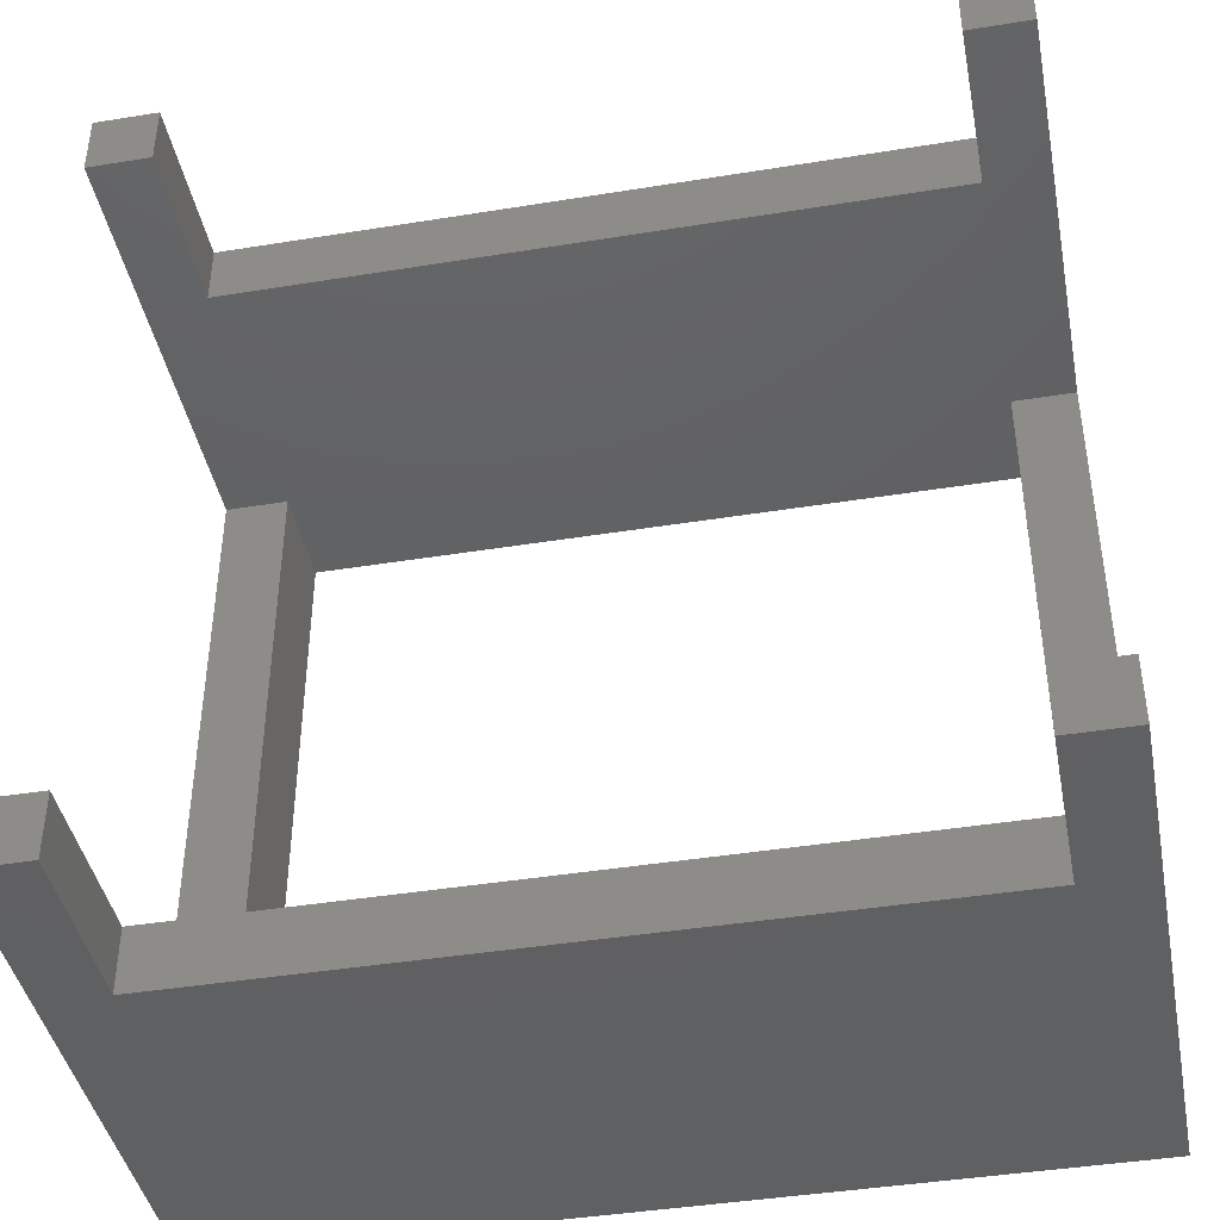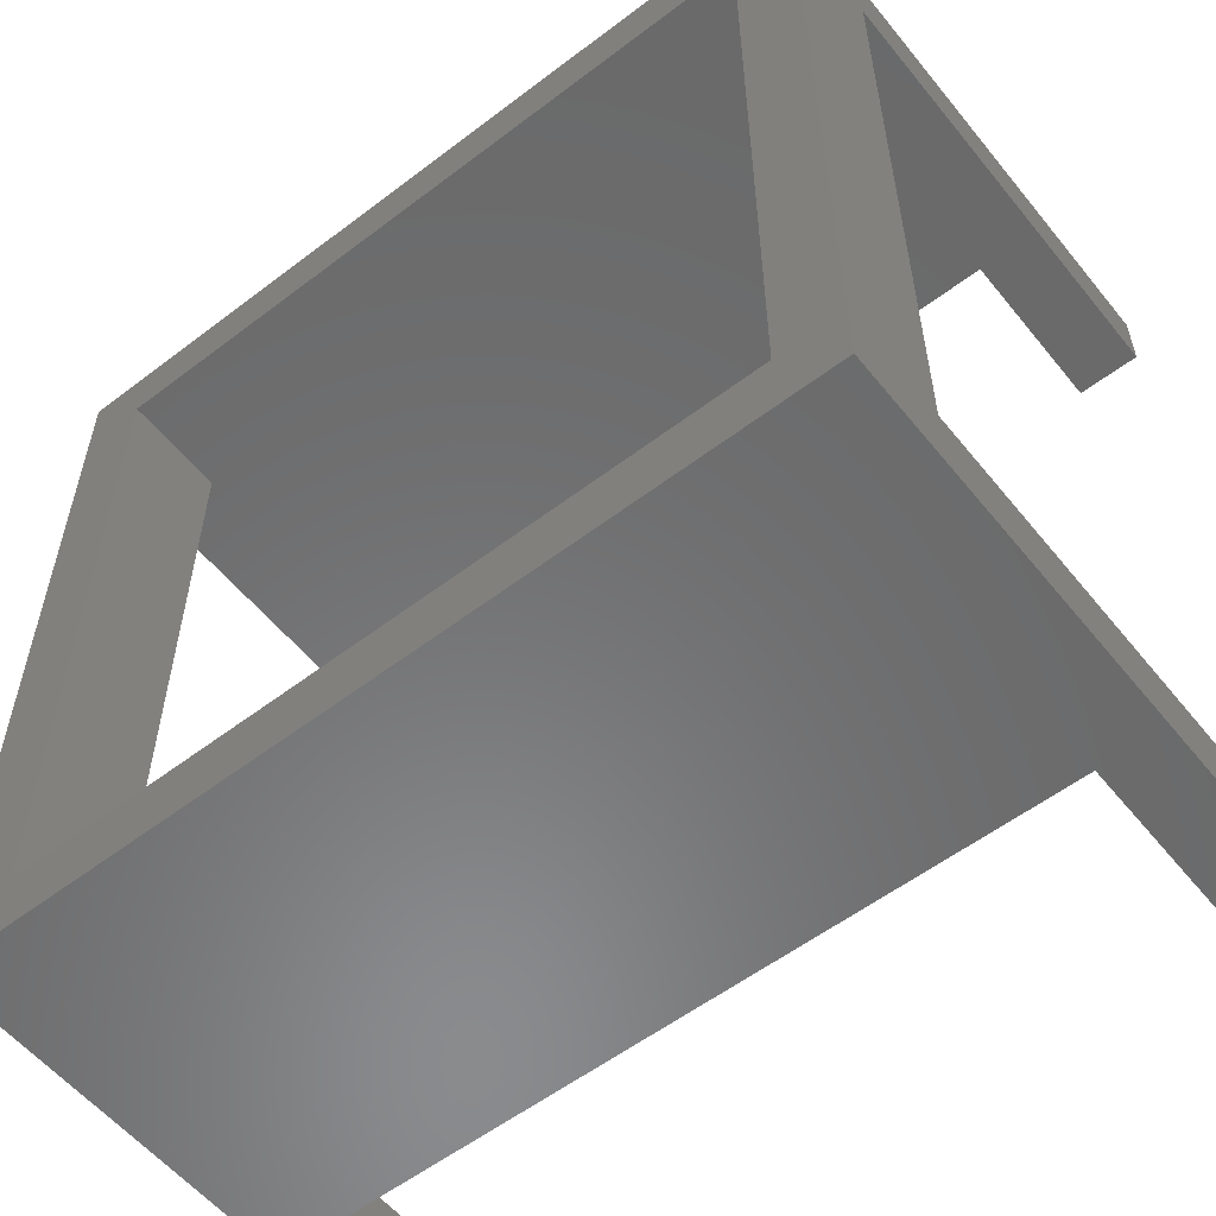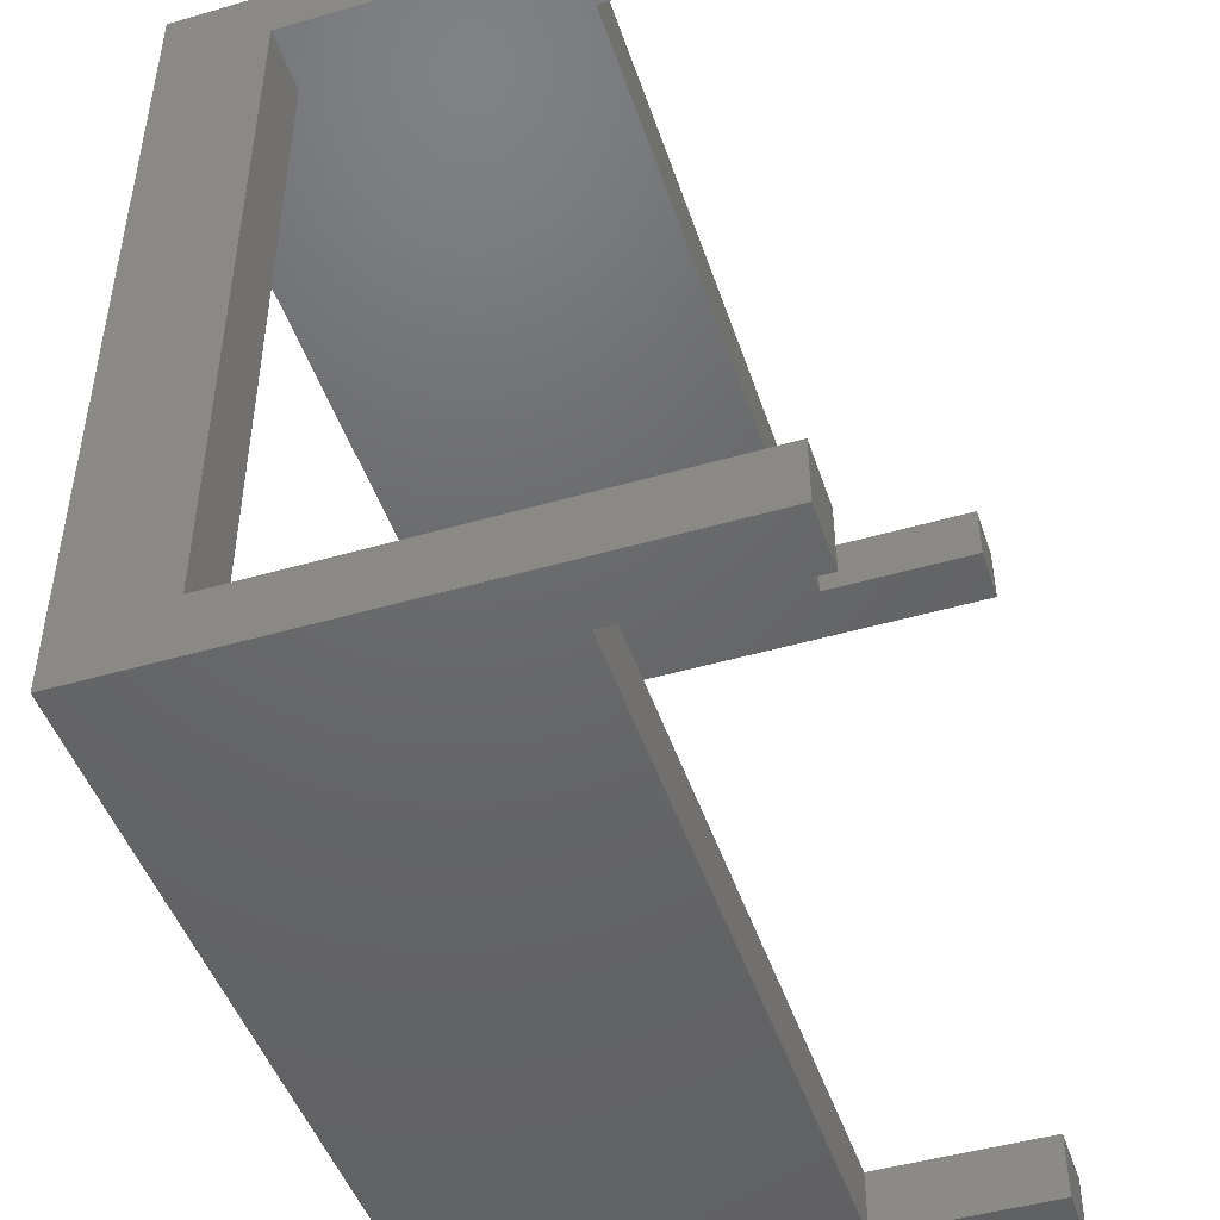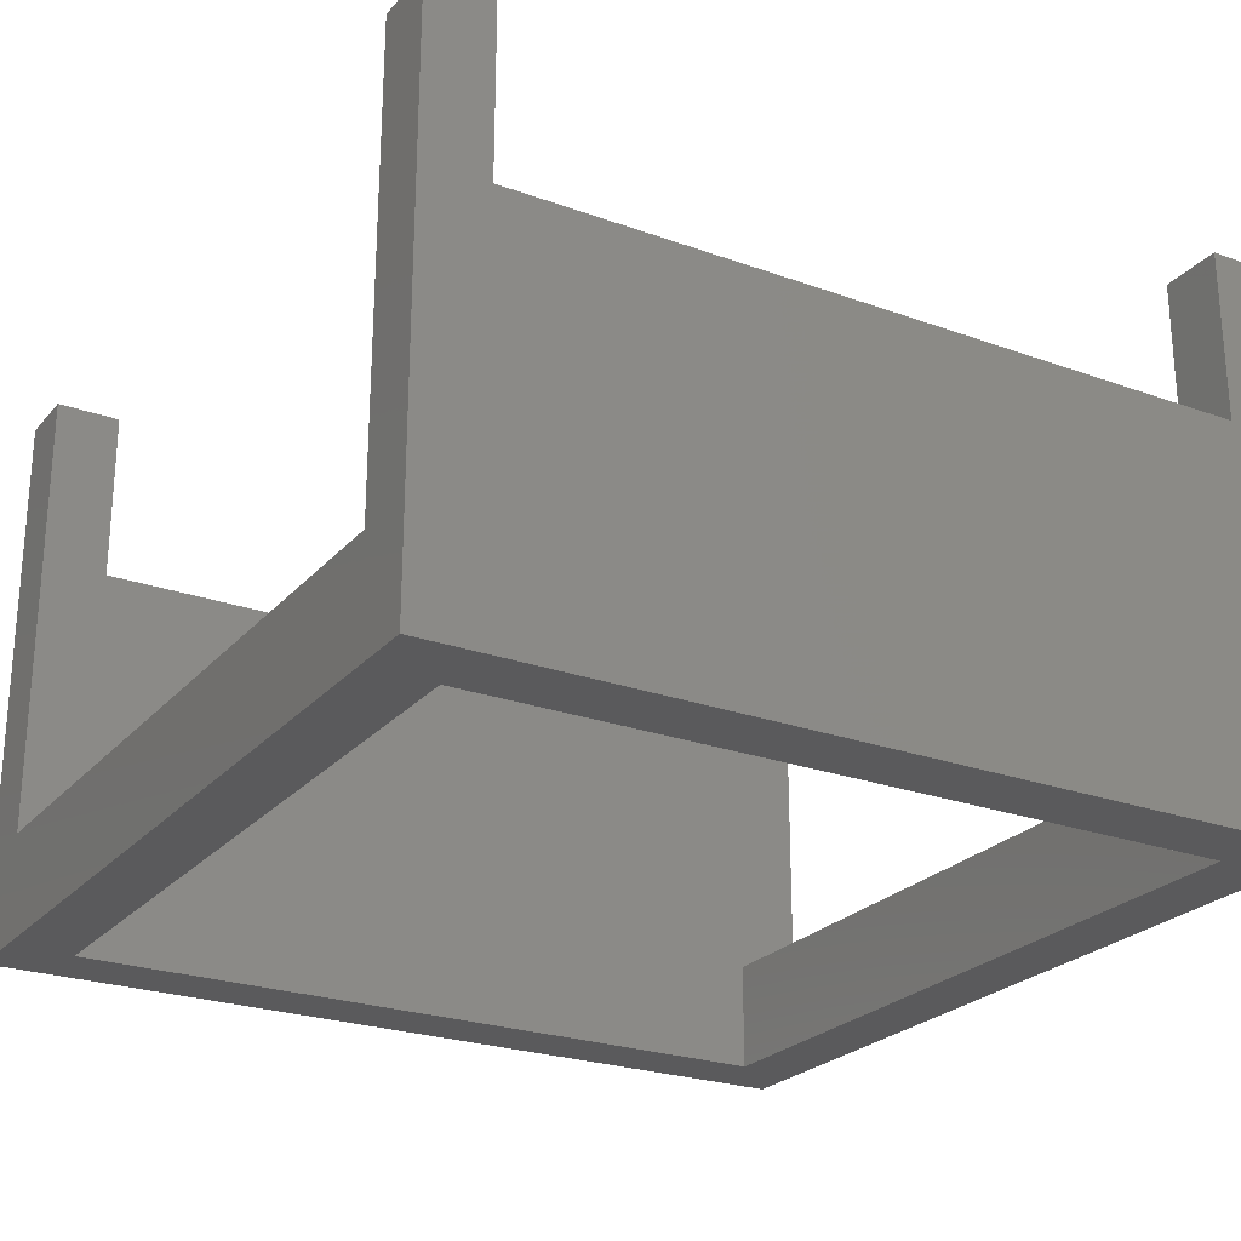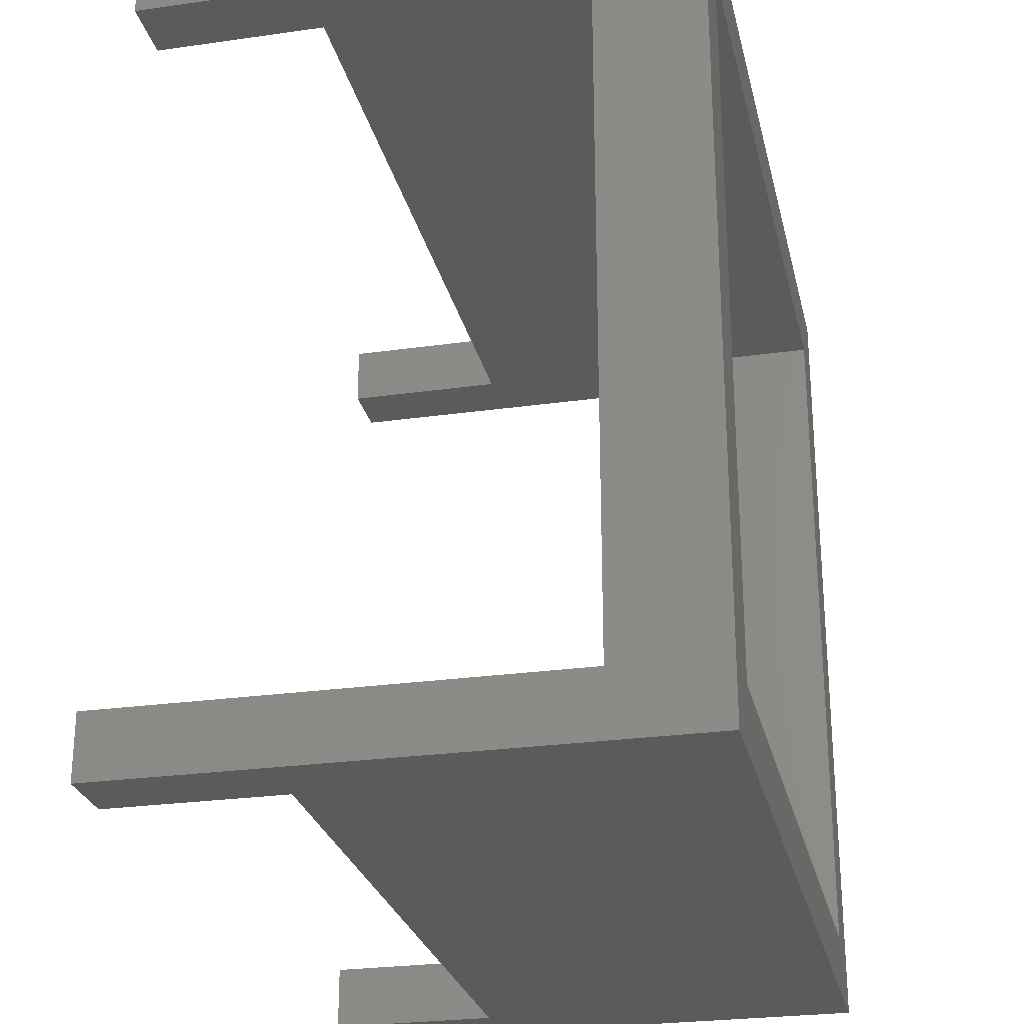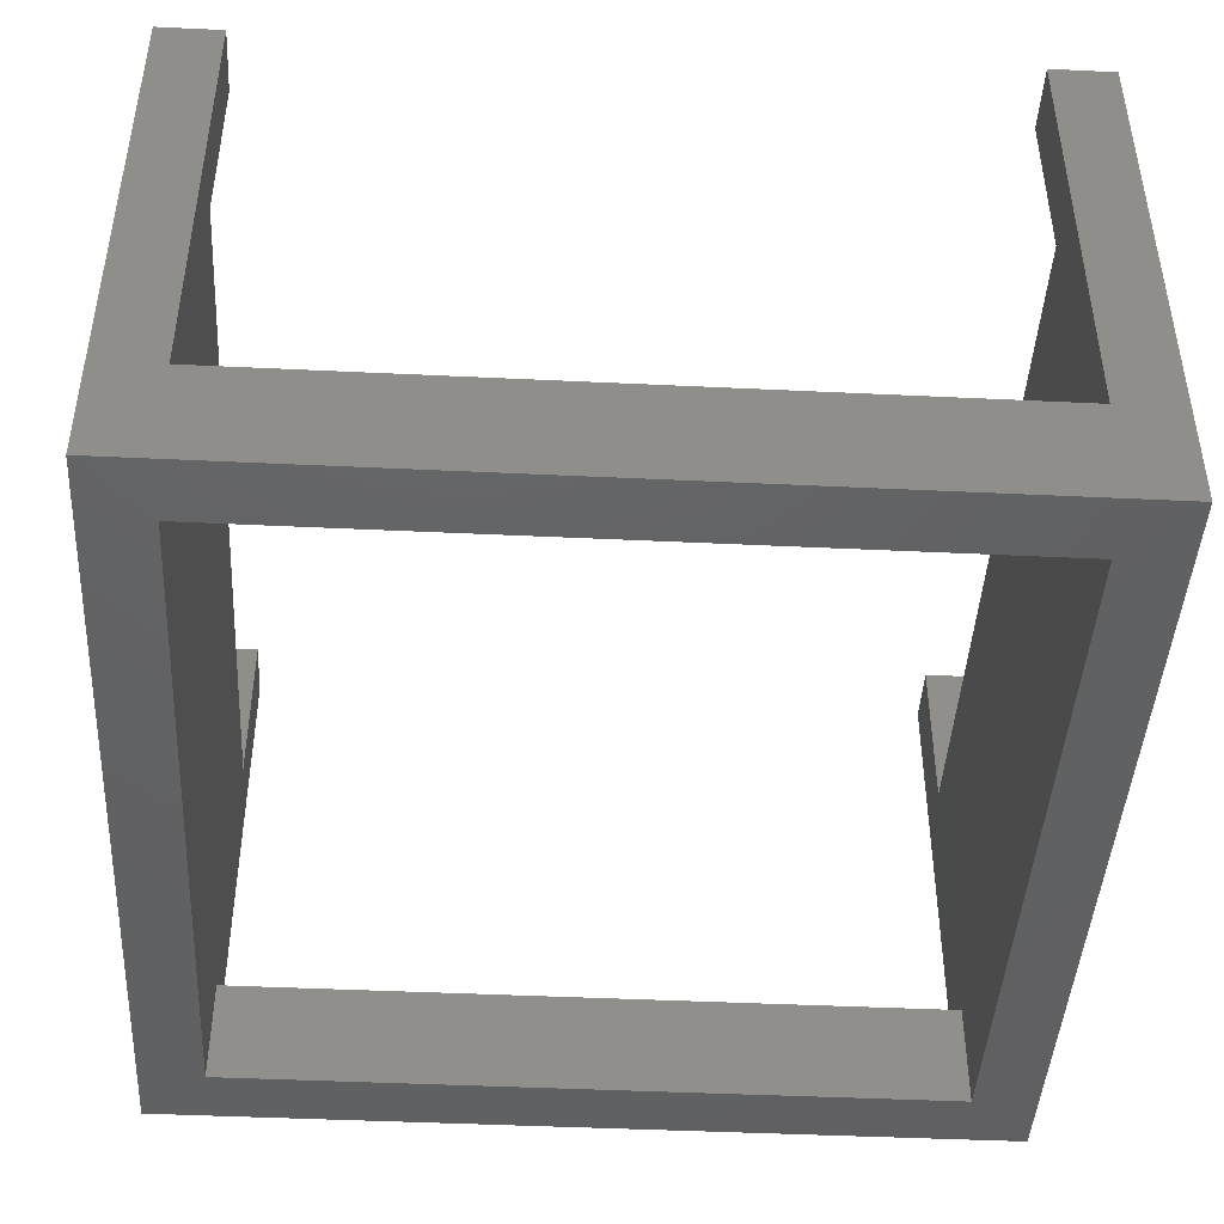
<metadata>
{"format":"stl","ext":"stl","renderer":"f3d","projection":"perspective","resolution":1024,"background":"white","views":[{"elev":-42.3,"azim":11.0,"up":"+Y"},{"elev":-56.5,"azim":-141.5,"up":"+Y"},{"elev":-47.1,"azim":-71.8,"up":"+Y"},{"elev":-24.6,"azim":149.4,"up":"+Z"},{"elev":-26.4,"azim":102.6,"up":"+Y"},{"elev":-44.3,"azim":86.8,"up":"+Z"}]}
</metadata>
<code>
# stl→obj: 40 verts, 80 faces
v -20 17 5
v -20 20 0
v -20 -17 5
v -20 -20 0
v -20 -20 26
v -20 17 26
v -20 20 26
v -20 -17 26
v -17 -20 18
v 20 -20 0
v -17 -20 26
v 20 -20 26
v 17 -20 26
v 17 -20 18
v -17 -17 0
v 17 -17 0
v -17 17 0
v 20 20 0
v 17 17 0
v 17 20 18
v -17 20 18
v 17 20 26
v 20 20 26
v -17 20 26
v -17 17 26
v -17 17 5
v 17 17 18
v 17 17 5
v 20 17 26
v 20 17 5
v -17 17 18
v 17 17 26
v -17 -17 5
v -17 -17 26
v -17 -17 18
v 17 -17 5
v 20 -17 5
v 20 -17 26
v 17 -17 18
v 17 -17 26
f 1 2 3
f 4 5 3
f 4 3 2
f 2 1 6
f 2 6 7
f 3 5 8
f 9 4 10
f 9 11 5
f 12 13 10
f 13 14 10
f 5 4 9
f 14 9 10
f 15 16 10
f 17 2 18
f 4 2 17
f 19 17 18
f 4 17 15
f 4 15 10
f 10 16 18
f 16 19 18
f 20 18 21
f 2 7 21
f 2 21 18
f 18 20 22
f 18 22 23
f 21 7 24
f 7 6 25
f 24 7 25
f 26 17 19
f 27 26 28
f 28 26 19
f 29 28 30
f 27 31 26
f 29 27 28
f 6 26 31
f 6 31 25
f 32 27 29
f 1 26 6
f 33 26 1
f 3 33 1
f 34 35 8
f 36 35 37
f 38 39 40
f 37 39 38
f 35 39 37
f 33 35 16
f 35 36 16
f 33 16 15
f 8 35 33
f 3 8 33
f 8 5 11
f 34 8 11
f 35 34 11
f 9 35 11
f 14 39 35
f 9 14 35
f 40 39 13
f 13 39 14
f 40 13 12
f 38 40 12
f 37 10 18
f 37 38 12
f 23 29 18
f 29 30 18
f 12 10 37
f 30 37 18
f 17 26 33
f 15 17 33
f 28 19 36
f 36 19 16
f 22 32 29
f 23 22 29
f 22 20 32
f 32 20 27
f 27 20 21
f 31 27 21
f 21 24 25
f 31 21 25
f 37 30 28
f 36 37 28

</code>
